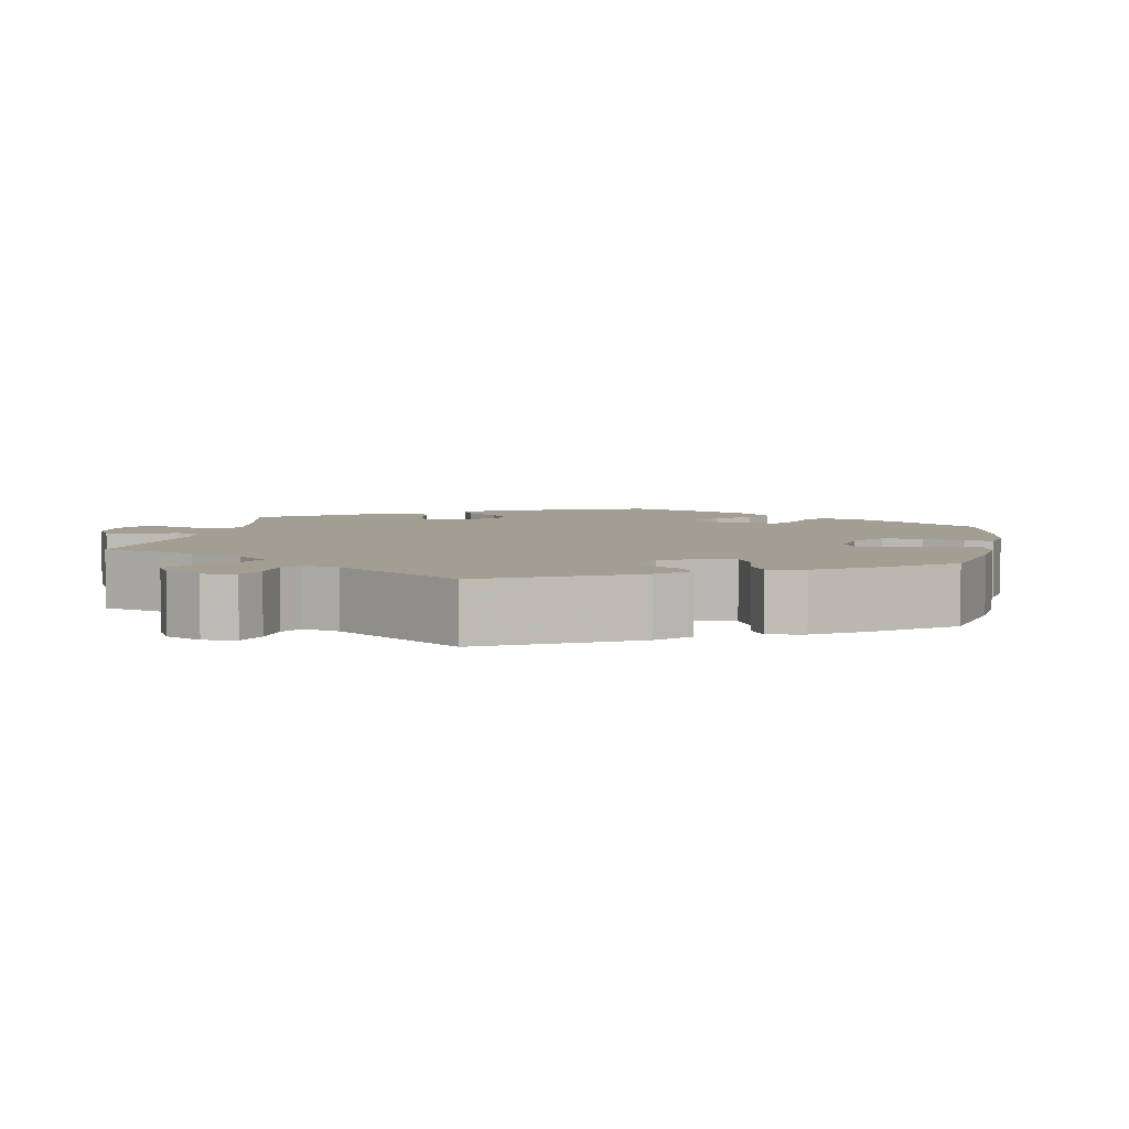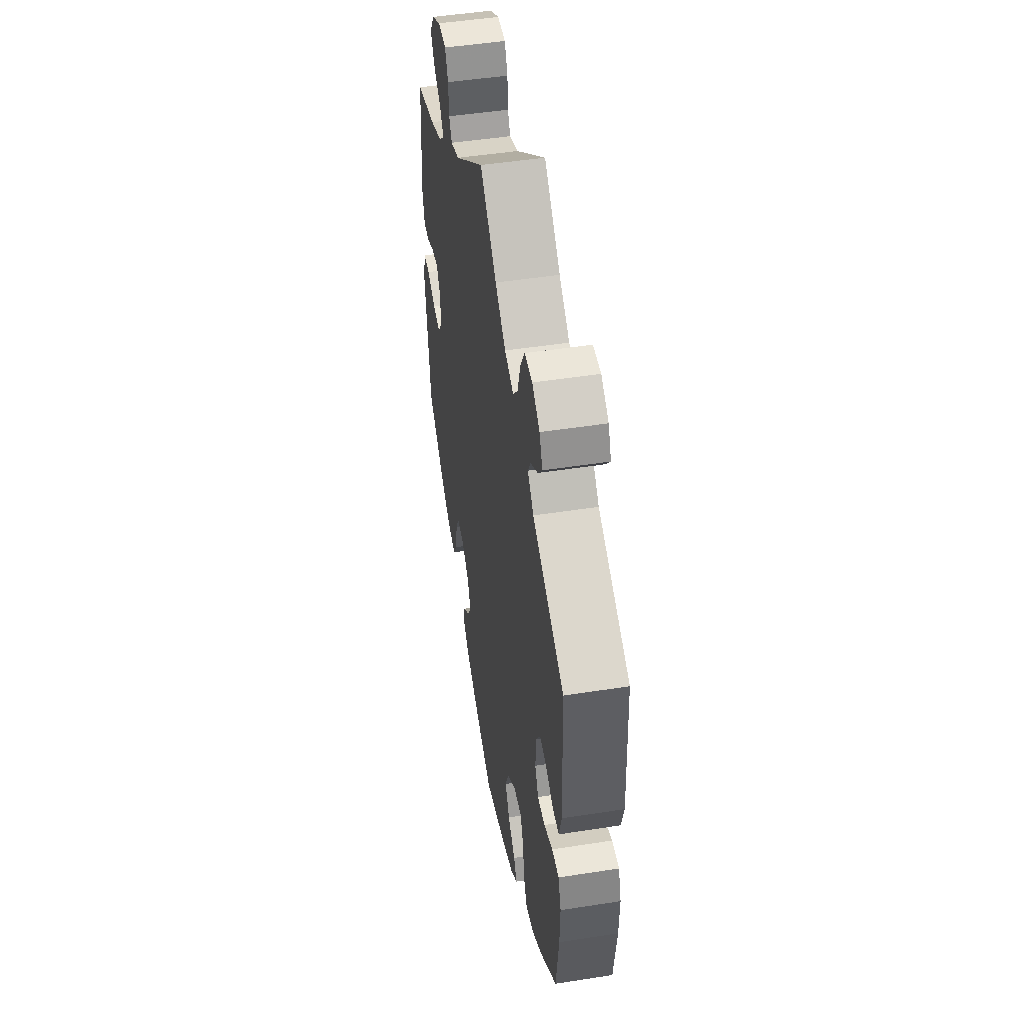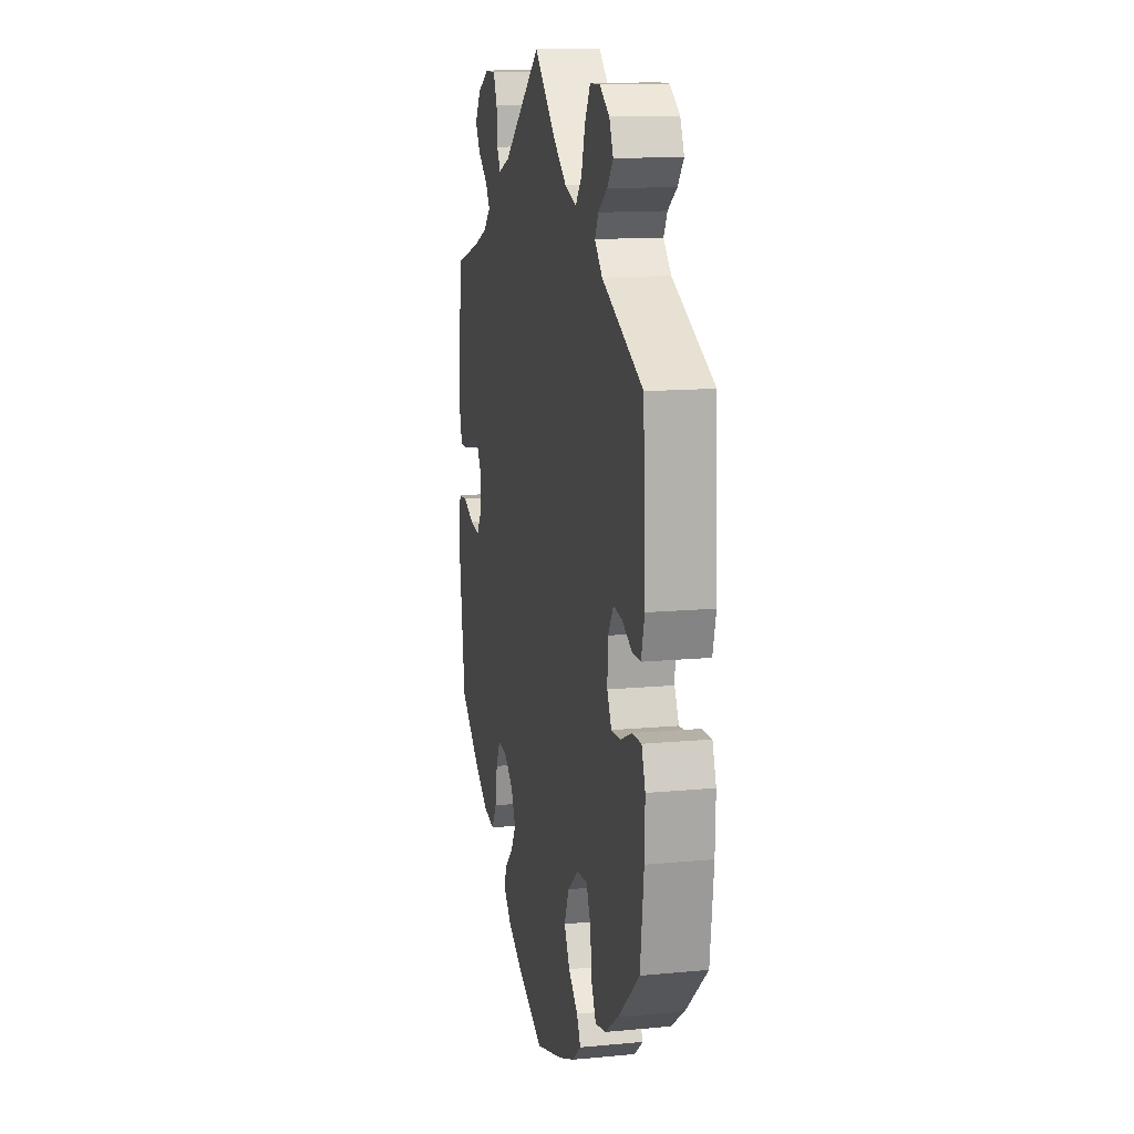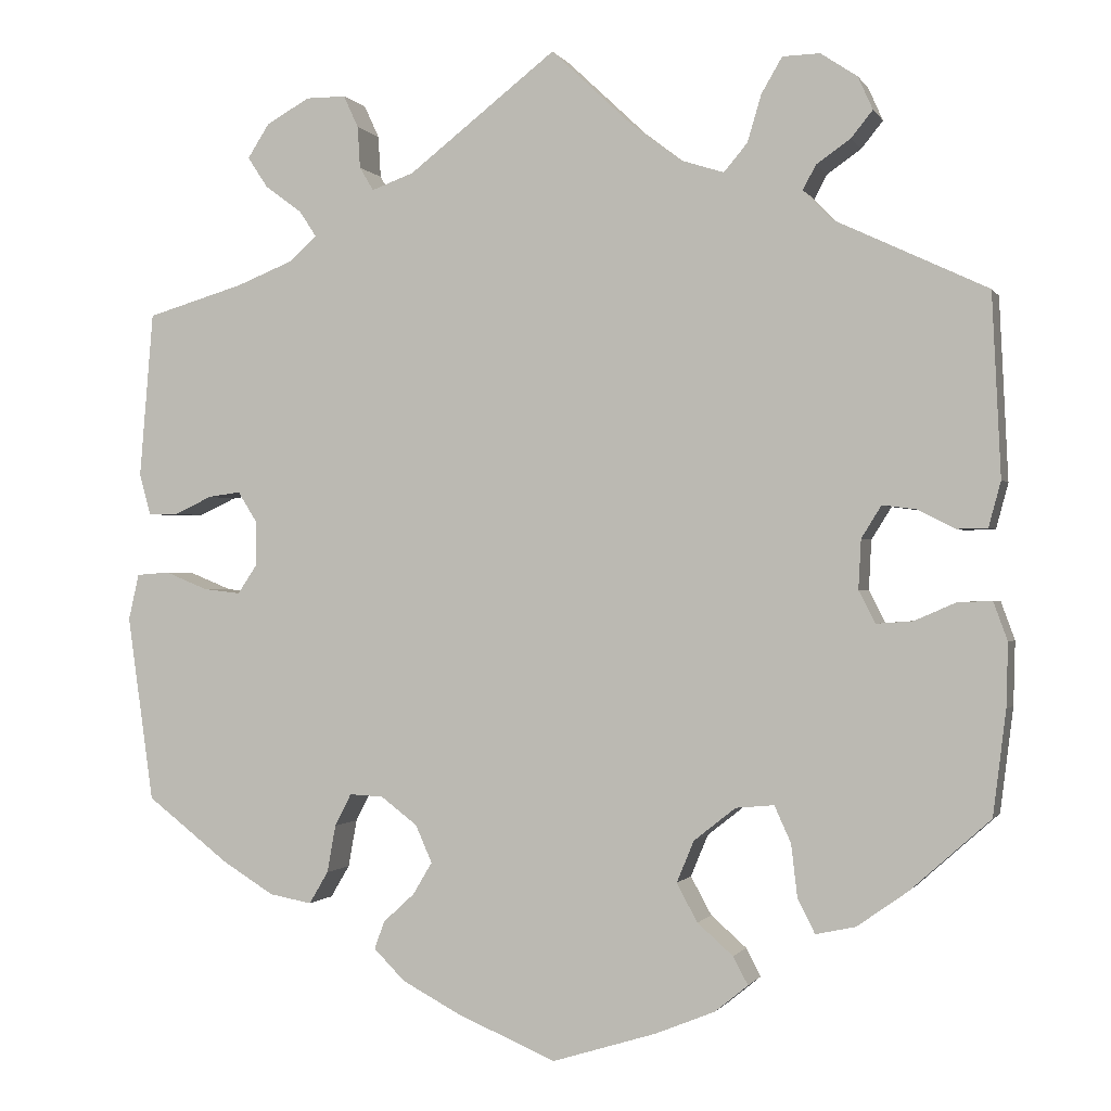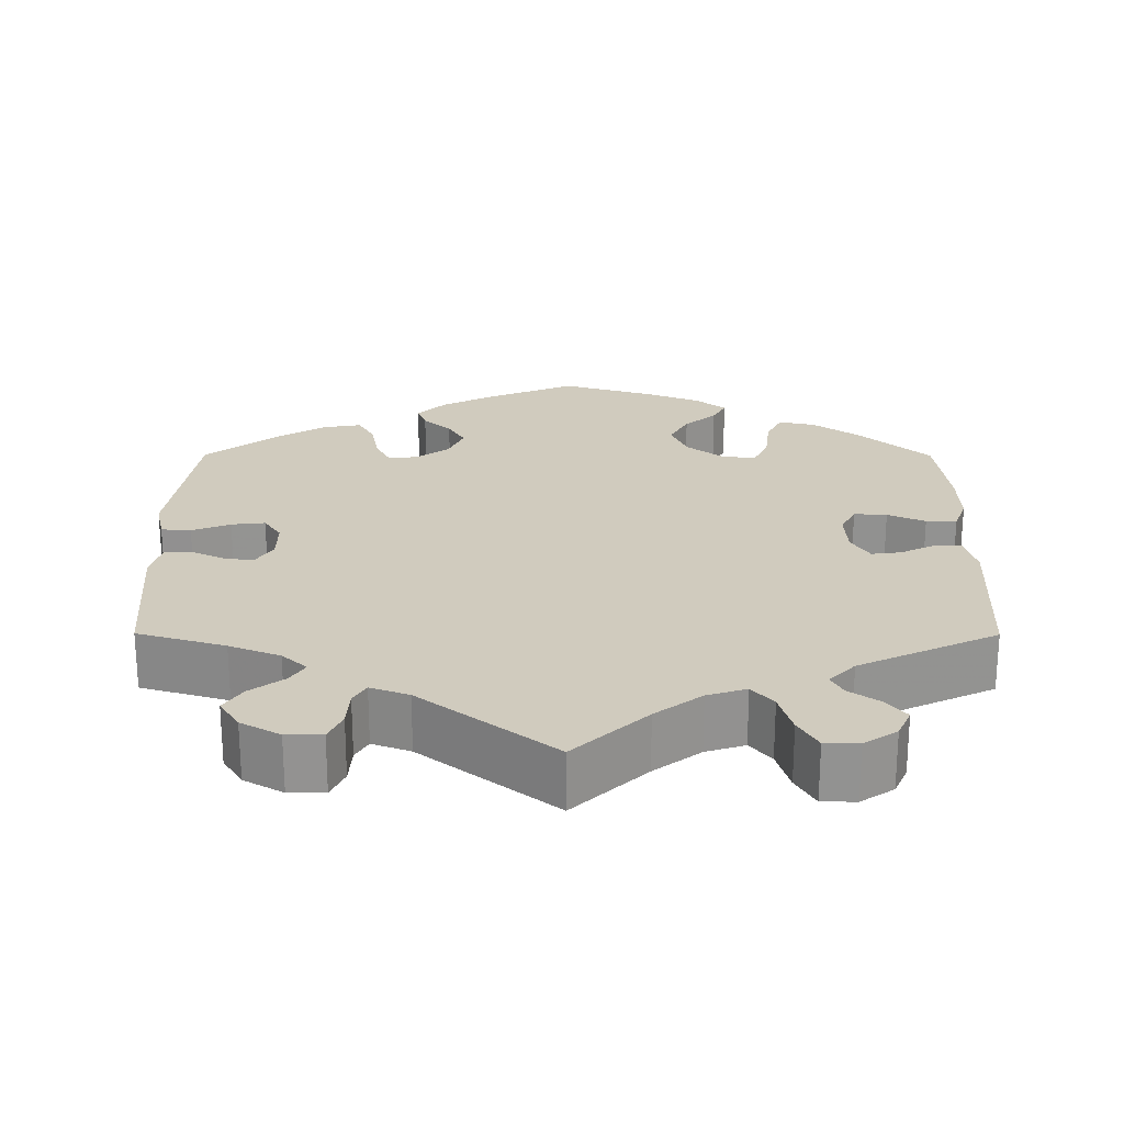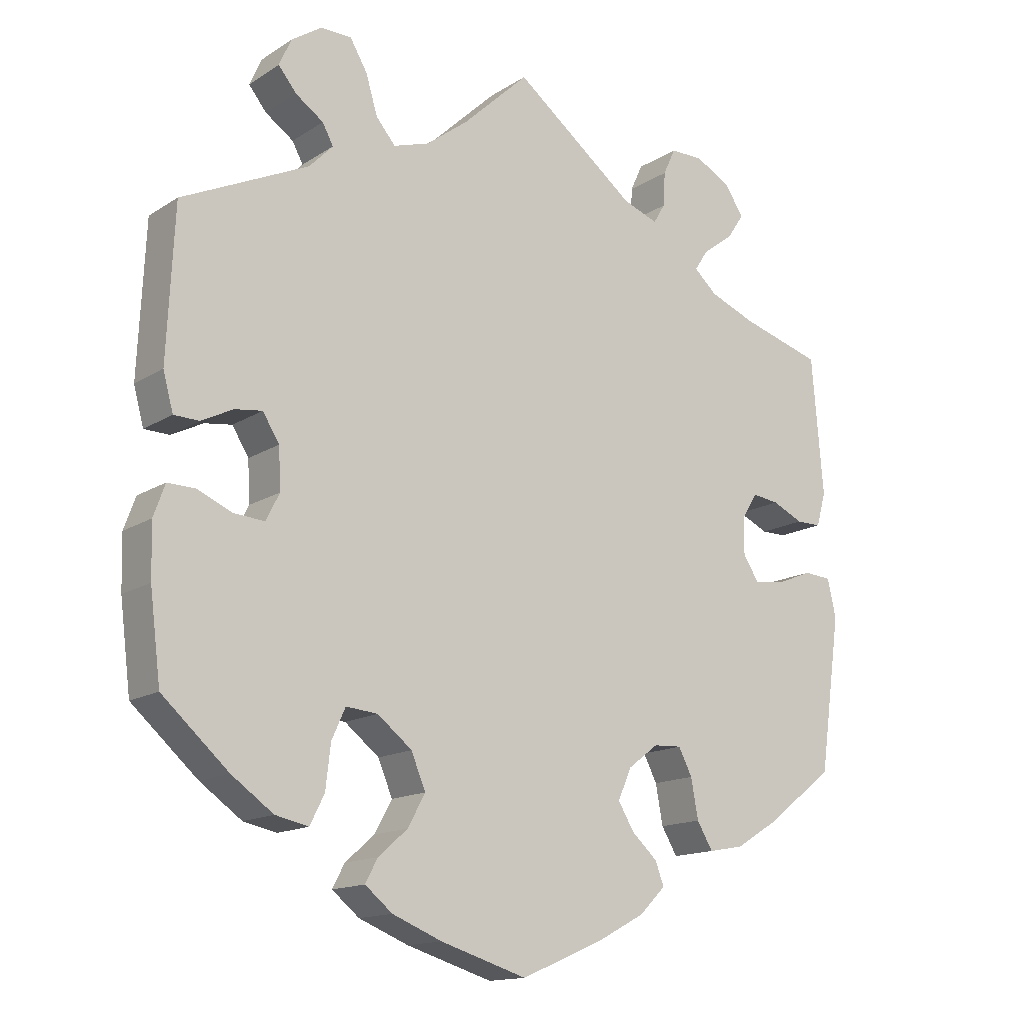
<metadata>
{"format":"obj","ext":"obj","renderer":"f3d","projection":"perspective","resolution":1024,"background":"white","views":[{"elev":5.0,"azim":71.0,"up":"+Y"},{"elev":48.7,"azim":80.1,"up":"+Z"},{"elev":13.6,"azim":78.0,"up":"+Z"},{"elev":-0.7,"azim":16.3,"up":"+Z"},{"elev":23.5,"azim":0.2,"up":"+Y"},{"elev":-14.6,"azim":143.4,"up":"+Z"}]}
</metadata>
<code>
v -0.53 0.07 -0.075
v -0.518 0.07 -0.022
v -0.48 0.07 -0.019
v -0.431 0.07 -0.039
v -0.388 0.07 -0.044
v -0.366 0.07 -0.011
v -0.366 0.07 0.041
v -0.388 0.07 0.076
v -0.425 0.07 0.071
v -0.468 0.07 0.051
v -0.503 0.07 0.051
v -0.516 0.07 0.098
v -0.5 0.07 0.289
v -0.388 0.07 0.322
v -0.323 0.07 0.348
v -0.291 0.07 0.377
v -0.31 0.07 0.406
v -0.353 0.07 0.438
v -0.376 0.07 0.473
v -0.351 0.07 0.512
v -0.301 0.07 0.54
v -0.255 0.07 0.54
v -0.238 0.07 0.503
v -0.235 0.07 0.455
v -0.219 0.07 0.428
v -0.17 0.07 0.446
v 0 0.07 0.578
v 0.092 0.07 0.491
v 0.151 0.07 0.446
v 0.201 0.07 0.43
v 0.228 0.07 0.462
v 0.244 0.07 0.516
v 0.268 0.07 0.557
v 0.311 0.07 0.558
v 0.353 0.07 0.53
v 0.37 0.07 0.492
v 0.345 0.07 0.461
v 0.306 0.07 0.434
v 0.291 0.07 0.406
v 0.324 0.07 0.372
v 0.5 0.07 0.289
v 0.51 0.07 0.08
v 0.496 0.07 0.028
v 0.461 0.07 0.027
v 0.417 0.07 0.049
v 0.379 0.07 0.054
v 0.356 0.07 0.017
v 0.353 0.07 -0.04
v 0.372 0.07 -0.077
v 0.414 0.07 -0.074
v 0.462 0.07 -0.053
v 0.501 0.07 -0.052
v 0.517 0.07 -0.096
v 0.515 0.07 -0.169
v 0.5 0.07 -0.289
v 0.408 0.07 -0.371
v 0.35 0.07 -0.412
v 0.304 0.07 -0.422
v 0.284 0.07 -0.382
v 0.277 0.07 -0.322
v 0.258 0.07 -0.28
v 0.214 0.07 -0.284
v 0.166 0.07 -0.322
v 0.146 0.07 -0.37
v 0.17 0.07 -0.414
v 0.211 0.07 -0.45
v 0.228 0.07 -0.482
v 0.19 0.07 -0.513
v 0.121 0.07 -0.541
v 0.001 0.07 -0.578
v -0.114 0.07 -0.529
v -0.18 0.07 -0.494
v -0.216 0.07 -0.458
v -0.204 0.07 -0.426
v -0.168 0.07 -0.393
v -0.146 0.07 -0.356
v -0.165 0.07 -0.313
v -0.207 0.07 -0.281
v -0.246 0.07 -0.279
v -0.265 0.07 -0.316
v -0.275 0.07 -0.371
v -0.297 0.07 -0.408
v -0.346 0.07 -0.399
v -0.406 0.07 -0.362
v -0.5 0.07 -0.289
v -0.53 0 -0.075
v -0.518 0 -0.022
v -0.48 0 -0.019
v -0.431 0 -0.039
v -0.388 0 -0.044
v -0.366 0 -0.011
v -0.366 0 0.041
v -0.388 0 0.076
v -0.425 0 0.071
v -0.468 0 0.051
v -0.503 0 0.051
v -0.516 0 0.098
v -0.5 0 0.289
v -0.388 0 0.322
v -0.323 0 0.348
v -0.291 0 0.377
v -0.31 0 0.406
v -0.353 0 0.438
v -0.376 0 0.473
v -0.351 0 0.512
v -0.301 0 0.54
v -0.255 0 0.54
v -0.238 0 0.503
v -0.235 0 0.455
v -0.219 0 0.428
v -0.17 0 0.446
v 0 0 0.578
v 0.092 0 0.491
v 0.151 0 0.446
v 0.201 0 0.43
v 0.228 0 0.462
v 0.244 0 0.516
v 0.268 0 0.557
v 0.311 0 0.558
v 0.353 0 0.53
v 0.37 0 0.492
v 0.345 0 0.461
v 0.306 0 0.434
v 0.291 0 0.406
v 0.324 0 0.372
v 0.5 0 0.289
v 0.51 0 0.08
v 0.496 0 0.028
v 0.461 0 0.027
v 0.417 0 0.049
v 0.379 0 0.054
v 0.356 0 0.017
v 0.353 0 -0.04
v 0.372 0 -0.077
v 0.414 0 -0.074
v 0.462 0 -0.053
v 0.501 0 -0.052
v 0.517 0 -0.096
v 0.515 0 -0.169
v 0.5 0 -0.289
v 0.408 0 -0.371
v 0.35 0 -0.412
v 0.304 0 -0.422
v 0.284 0 -0.382
v 0.277 0 -0.322
v 0.258 0 -0.28
v 0.214 0 -0.284
v 0.166 0 -0.322
v 0.146 0 -0.37
v 0.17 0 -0.414
v 0.211 0 -0.45
v 0.228 0 -0.482
v 0.19 0 -0.513
v 0.121 0 -0.541
v 0.001 0 -0.578
v -0.114 0 -0.529
v -0.18 0 -0.494
v -0.216 0 -0.458
v -0.204 0 -0.426
v -0.168 0 -0.393
v -0.146 0 -0.356
v -0.165 0 -0.313
v -0.207 0 -0.281
v -0.246 0 -0.279
v -0.265 0 -0.316
v -0.275 0 -0.371
v -0.297 0 -0.408
v -0.346 0 -0.399
v -0.406 0 -0.362
v -0.5 0 -0.289
f 80 81 82 83
f 79 80 83 84
f 72 73 74 75
f 72 75 76
f 71 72 76
f 70 71 76
f 69 70 76 77
f 65 66 67 68
f 64 65 68 69
f 57 58 59 60
f 57 60 61
f 56 57 61
f 55 56 61
f 54 55 61
f 53 54 61 62
f 50 51 52 53
f 49 50 53 62
f 42 43 44 45
f 40 41 42 45
f 39 40 45 46
f 35 36 37 38
f 35 38 39
f 34 35 39
f 31 32 33 34
f 30 31 34 39
f 26 27 28
f 25 26 28 29
f 21 22 23 24
f 21 24 25
f 20 21 25
f 17 18 19 20
f 16 17 20 25
f 15 16 25 29
f 11 12 13 14
f 9 10 11 14
f 8 9 14 15
f 7 8 15 29
f 1 2 3 4
f 1 4 5
f 79 84 85 1
f 64 69 77
f 63 64 77 78
f 48 49 62 63
f 47 48 63 78
f 30 39 46 47
f 6 7 29 30
f 5 6 30 47
f 47 78 79
f 1 5 47 79
f 168 167 166 165
f 169 168 165 164
f 160 159 158 157
f 161 160 157
f 161 157 156
f 161 156 155
f 162 161 155 154
f 153 152 151 150
f 154 153 150 149
f 145 144 143 142
f 146 145 142
f 146 142 141
f 146 141 140
f 146 140 139
f 147 146 139 138
f 138 137 136 135
f 147 138 135 134
f 130 129 128 127
f 130 127 126 125
f 131 130 125 124
f 123 122 121 120
f 124 123 120
f 124 120 119
f 119 118 117 116
f 124 119 116 115
f 113 112 111
f 114 113 111 110
f 109 108 107 106
f 110 109 106
f 110 106 105
f 105 104 103 102
f 110 105 102 101
f 114 110 101 100
f 99 98 97 96
f 99 96 95 94
f 100 99 94 93
f 114 100 93 92
f 89 88 87 86
f 90 89 86
f 86 170 169 164
f 162 154 149
f 163 162 149 148
f 148 147 134 133
f 163 148 133 132
f 132 131 124 115
f 115 114 92 91
f 132 115 91 90
f 164 163 132
f 164 132 90 86
f 1 86 87 2
f 2 87 88 3
f 3 88 89 4
f 4 89 90 5
f 5 90 91 6
f 6 91 92 7
f 7 92 93 8
f 8 93 94 9
f 9 94 95 10
f 10 95 96 11
f 11 96 97 12
f 12 97 98 13
f 13 98 99 14
f 14 99 100 15
f 15 100 101 16
f 16 101 102 17
f 17 102 103 18
f 18 103 104 19
f 19 104 105 20
f 20 105 106 21
f 21 106 107 22
f 22 107 108 23
f 23 108 109 24
f 24 109 110 25
f 25 110 111 26
f 26 111 112 27
f 27 112 113 28
f 28 113 114 29
f 29 114 115 30
f 30 115 116 31
f 31 116 117 32
f 32 117 118 33
f 33 118 119 34
f 34 119 120 35
f 35 120 121 36
f 36 121 122 37
f 37 122 123 38
f 38 123 124 39
f 39 124 125 40
f 40 125 126 41
f 41 126 127 42
f 42 127 128 43
f 43 128 129 44
f 44 129 130 45
f 45 130 131 46
f 46 131 132 47
f 47 132 133 48
f 48 133 134 49
f 49 134 135 50
f 50 135 136 51
f 51 136 137 52
f 52 137 138 53
f 53 138 139 54
f 54 139 140 55
f 55 140 141 56
f 56 141 142 57
f 57 142 143 58
f 58 143 144 59
f 59 144 145 60
f 60 145 146 61
f 61 146 147 62
f 62 147 148 63
f 63 148 149 64
f 64 149 150 65
f 65 150 151 66
f 66 151 152 67
f 67 152 153 68
f 68 153 154 69
f 69 154 155 70
f 70 155 156 71
f 71 156 157 72
f 72 157 158 73
f 73 158 159 74
f 74 159 160 75
f 75 160 161 76
f 76 161 162 77
f 77 162 163 78
f 78 163 164 79
f 79 164 165 80
f 80 165 166 81
f 81 166 167 82
f 82 167 168 83
f 83 168 169 84
f 84 169 170 85
f 85 170 86 1

</code>
